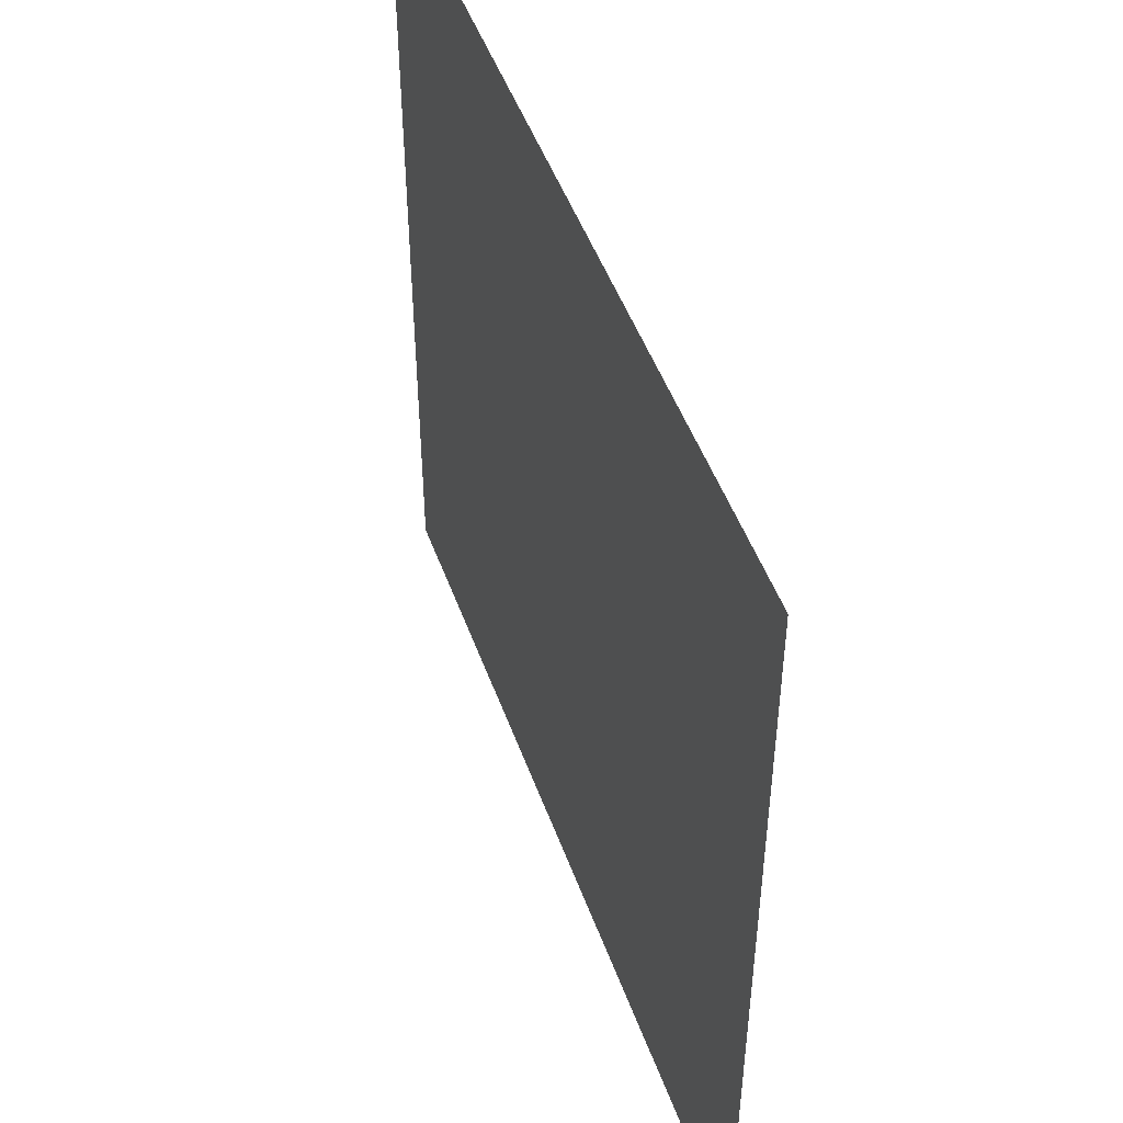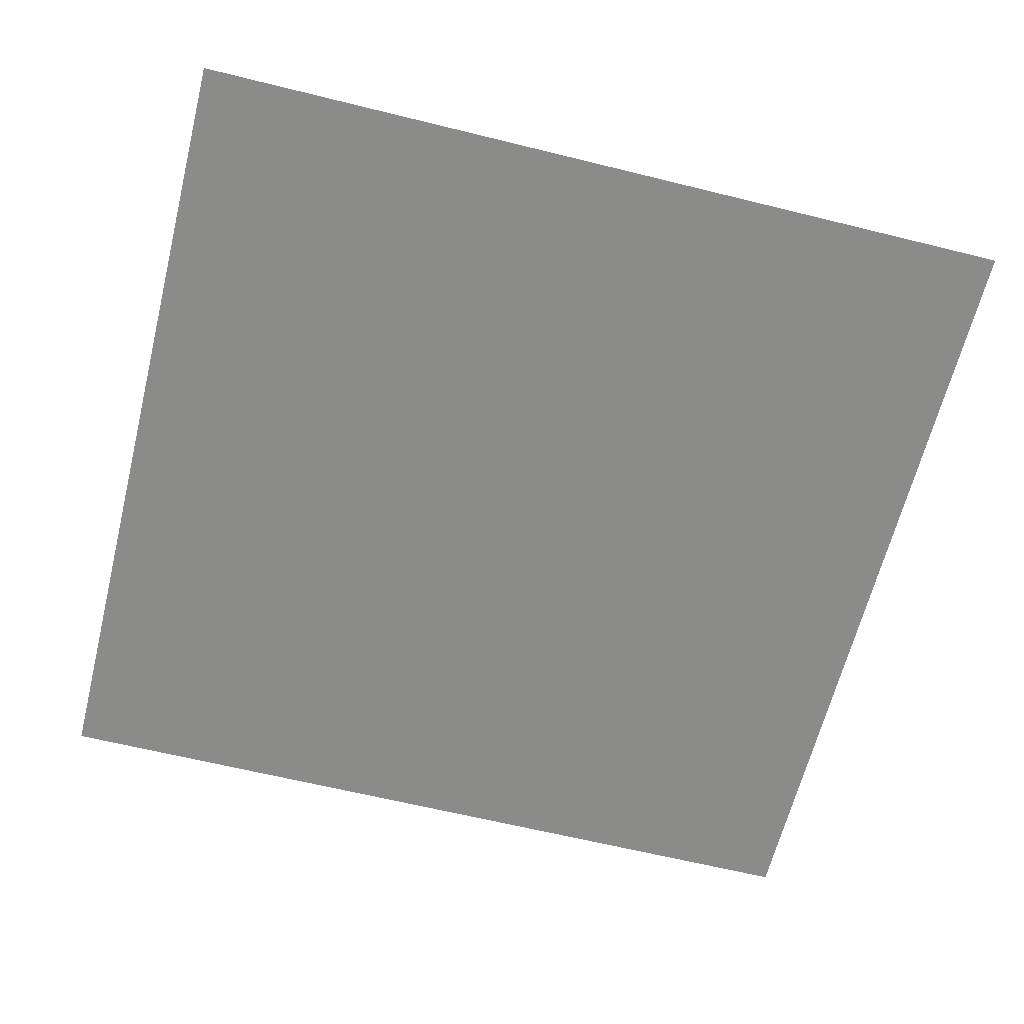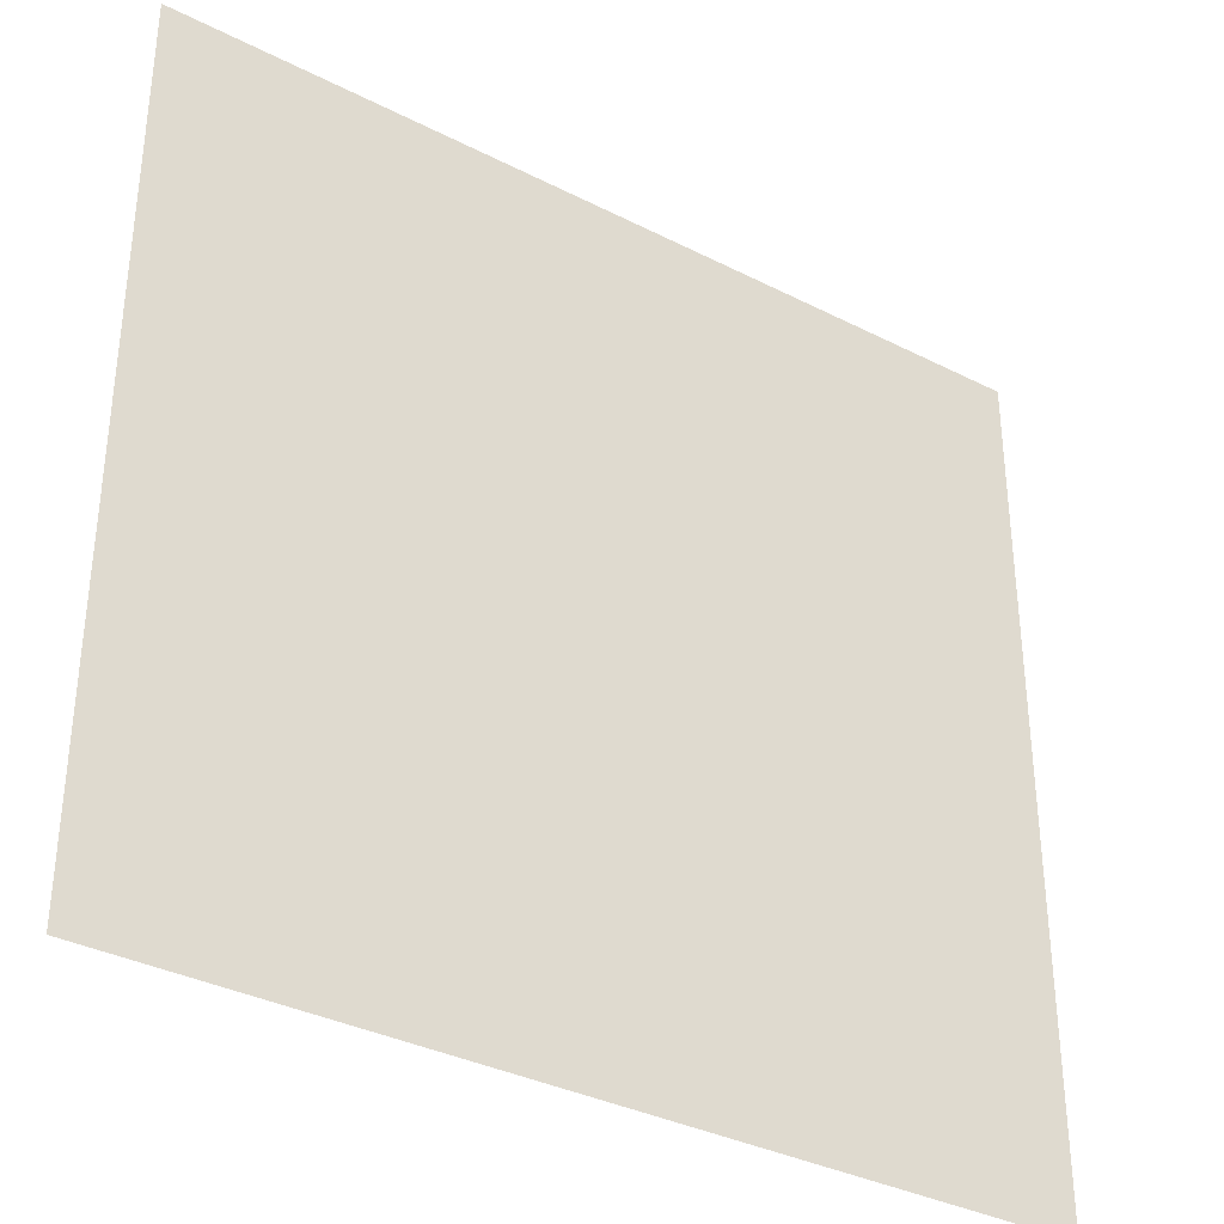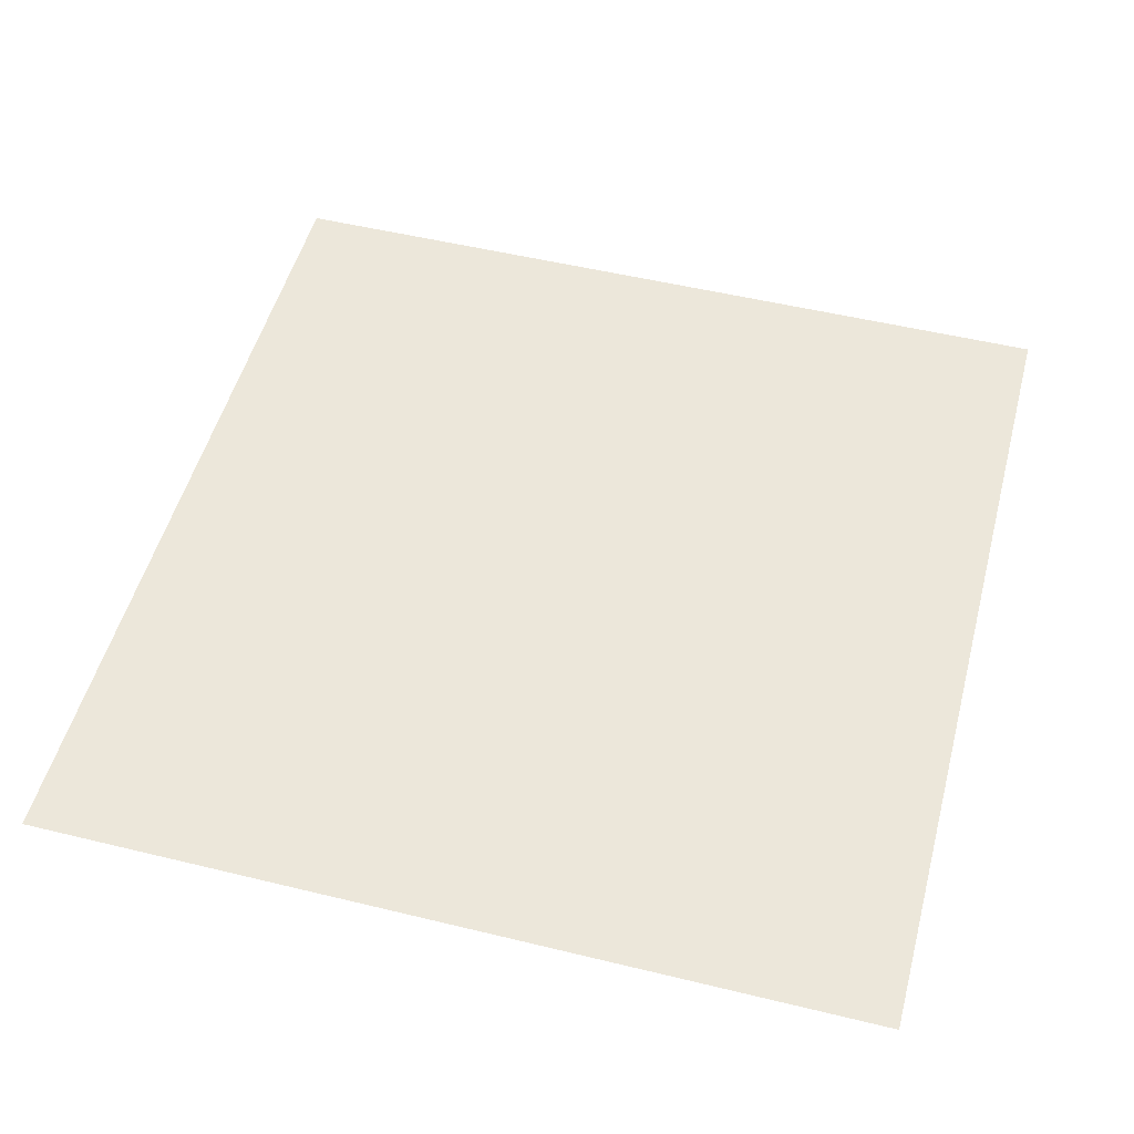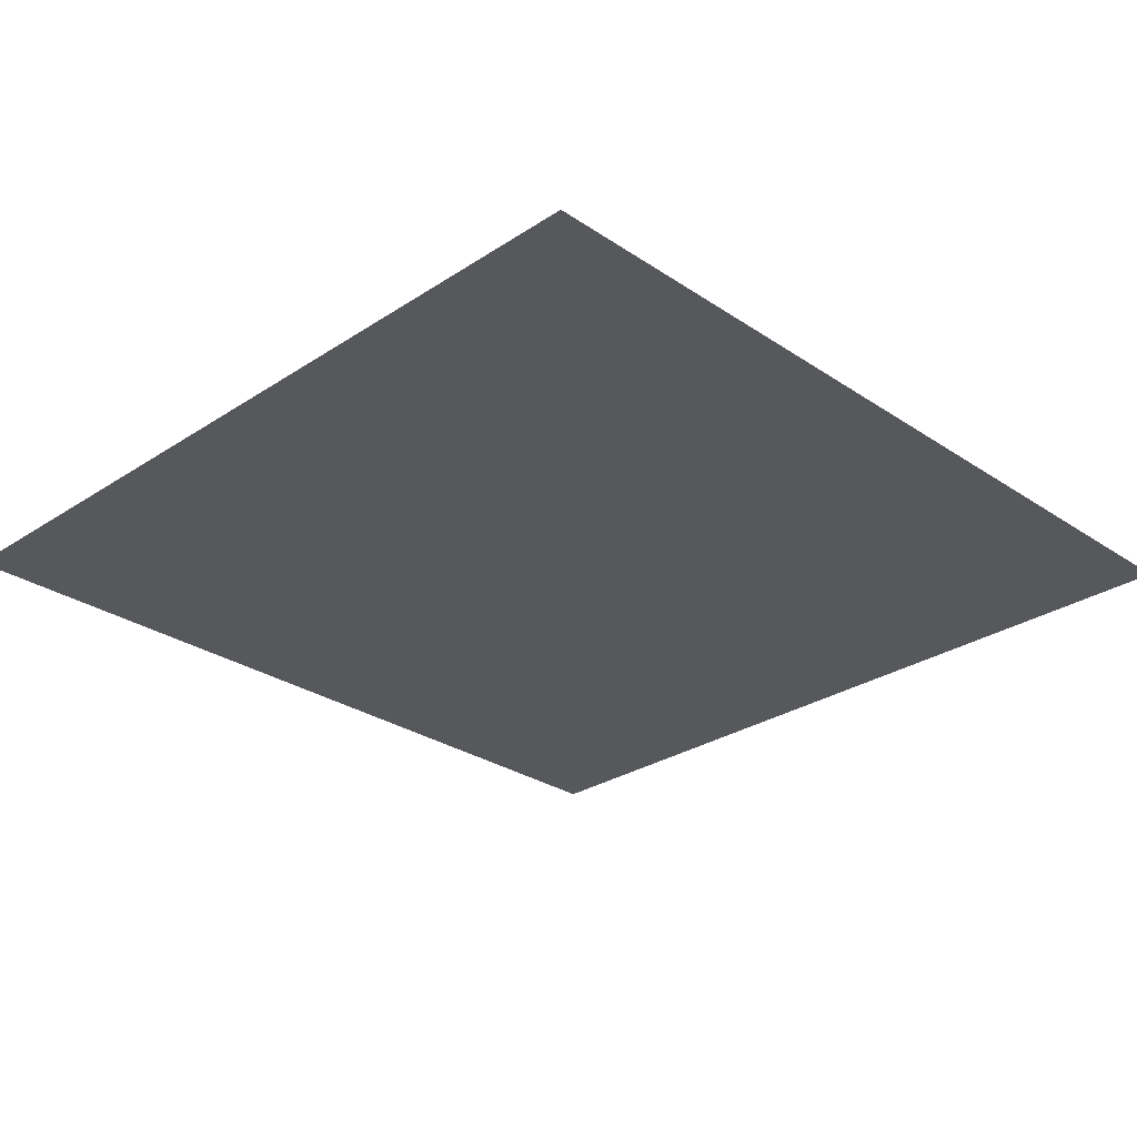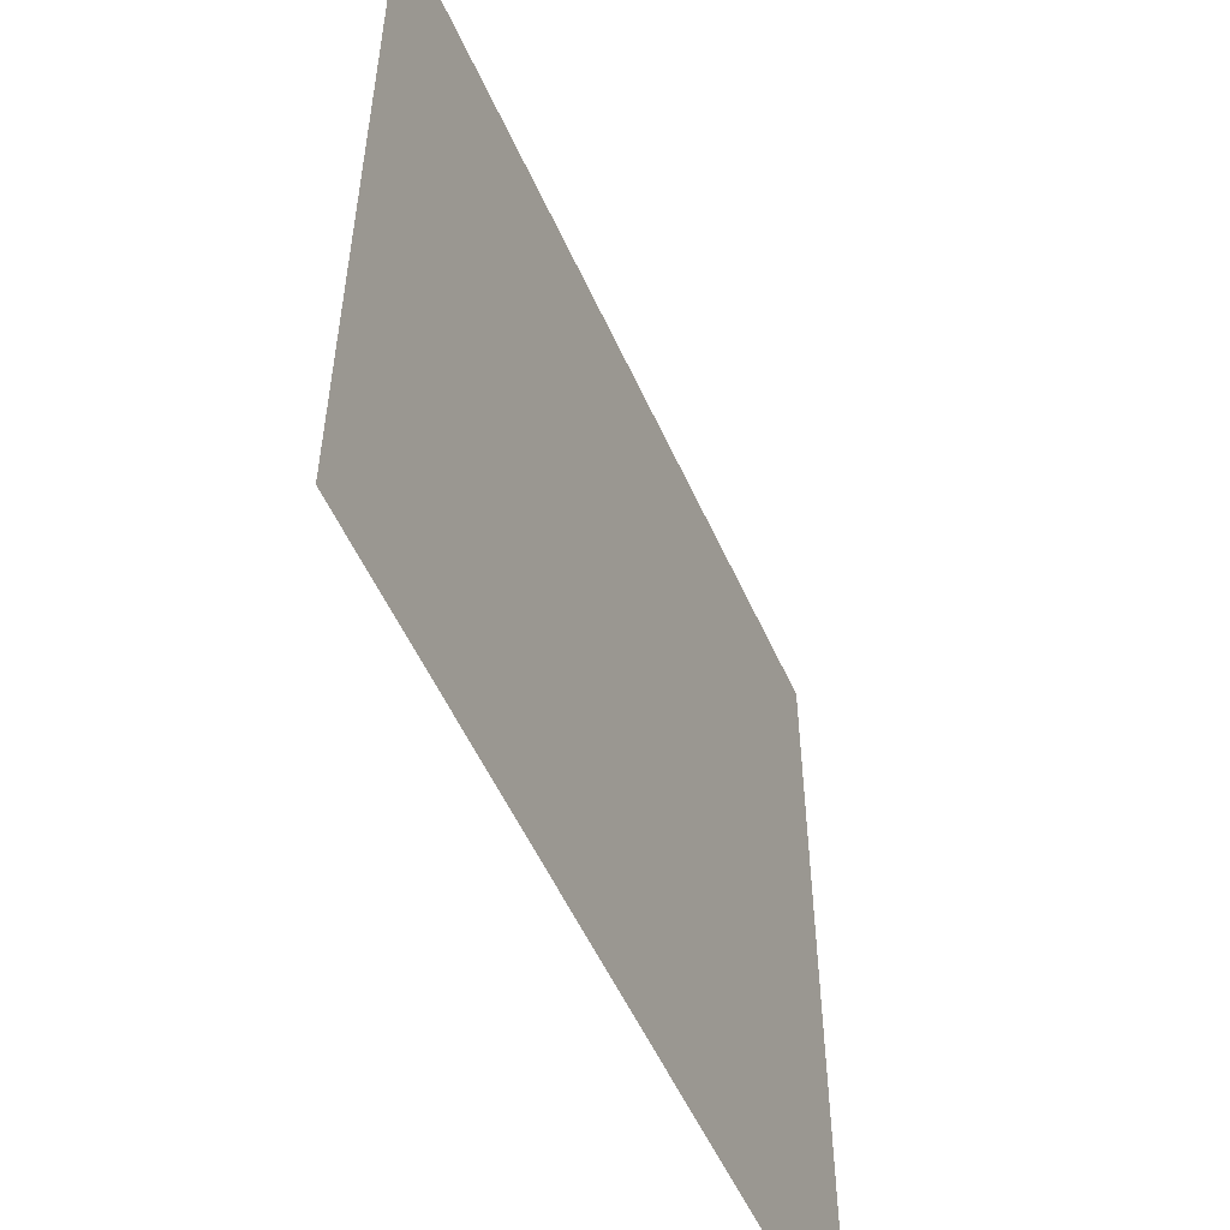
<metadata>
{"format":"obj","ext":"obj","renderer":"f3d","projection":"perspective","resolution":1024,"background":"white","views":[{"elev":49.1,"azim":70.5,"up":"+Y"},{"elev":-63.7,"azim":166.0,"up":"+Z"},{"elev":-35.0,"azim":-34.2,"up":"+Y"},{"elev":51.5,"azim":104.8,"up":"+Z"},{"elev":-28.3,"azim":-45.3,"up":"+Z"},{"elev":-54.3,"azim":113.9,"up":"+Y"}]}
</metadata>
<code>
v -3360 -480 -0.09375
v -3393 -480 -0.09375
v -3393 -448 -0.09375
v -3360 -448 -0.09375
g untitled_mesh_0023
f 1 2 3 4

</code>
